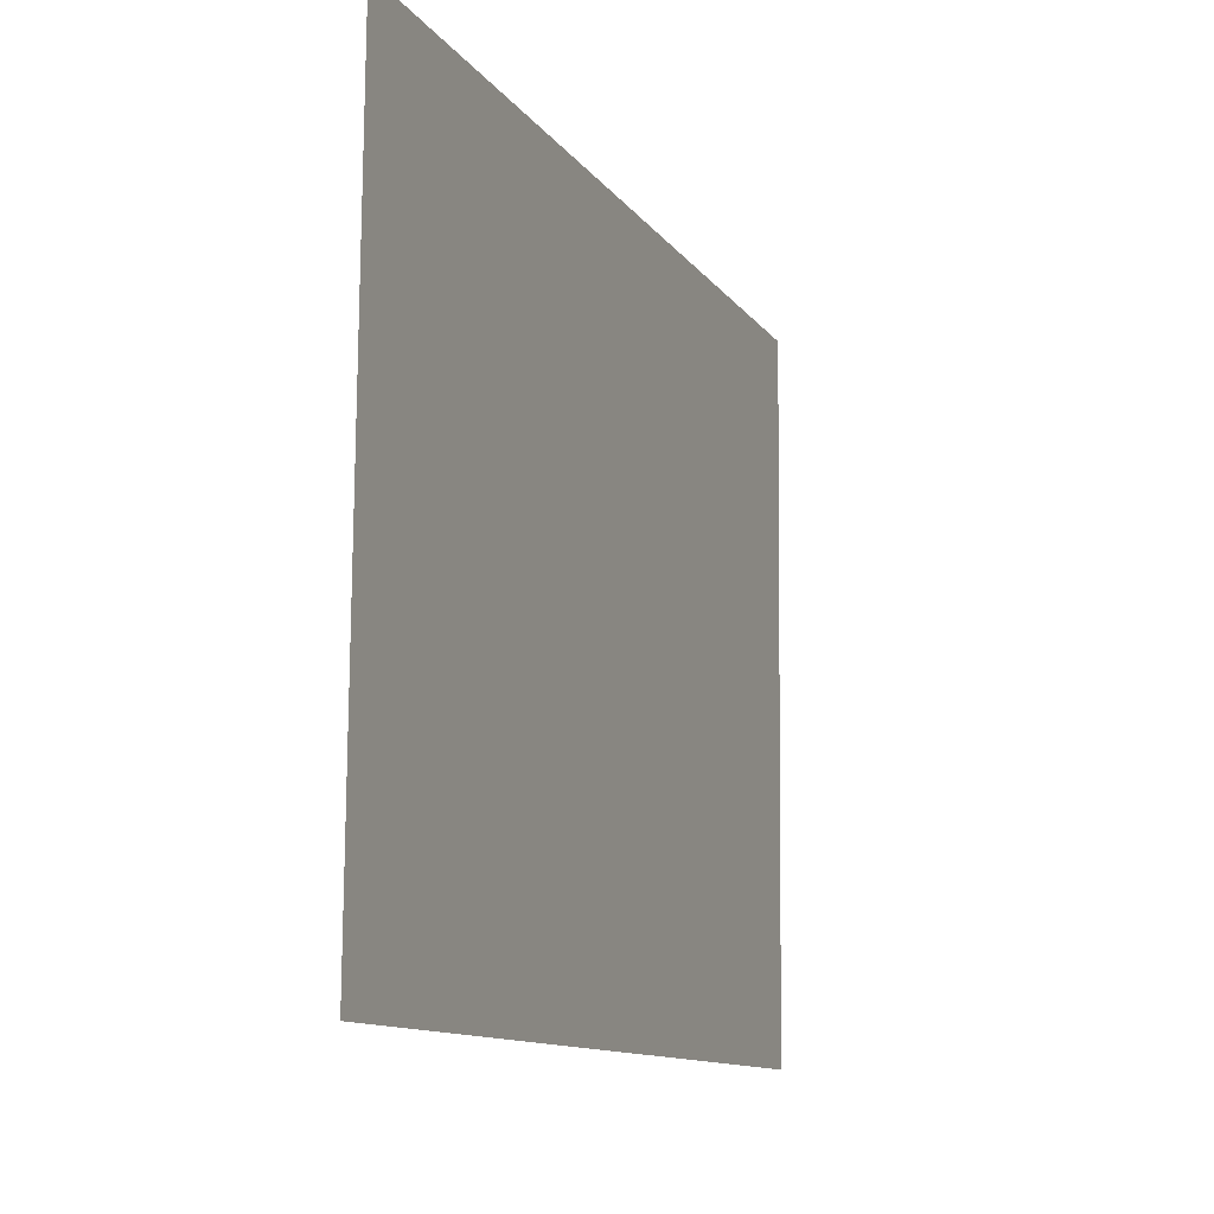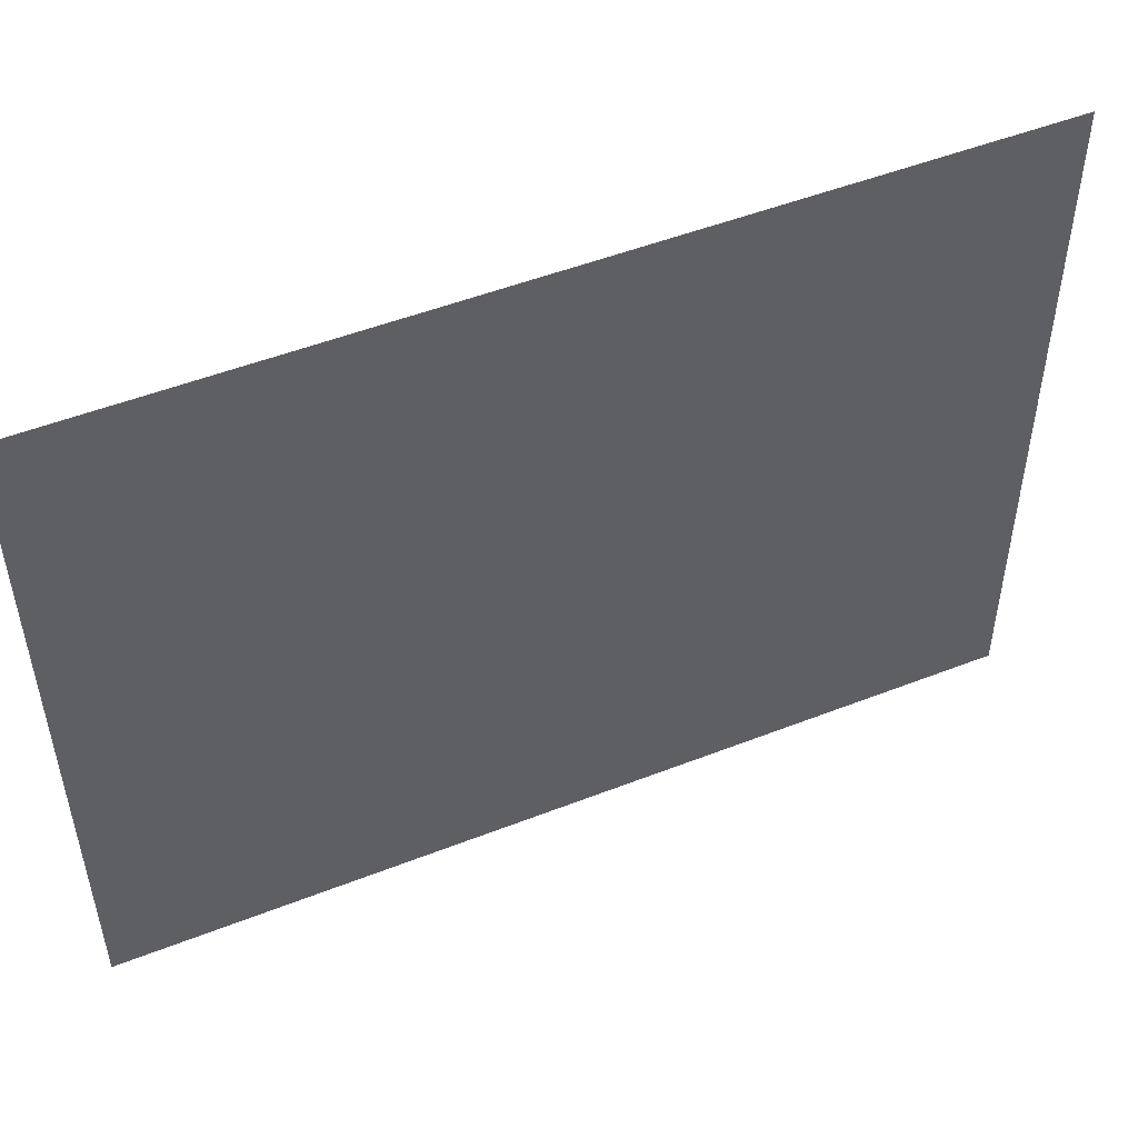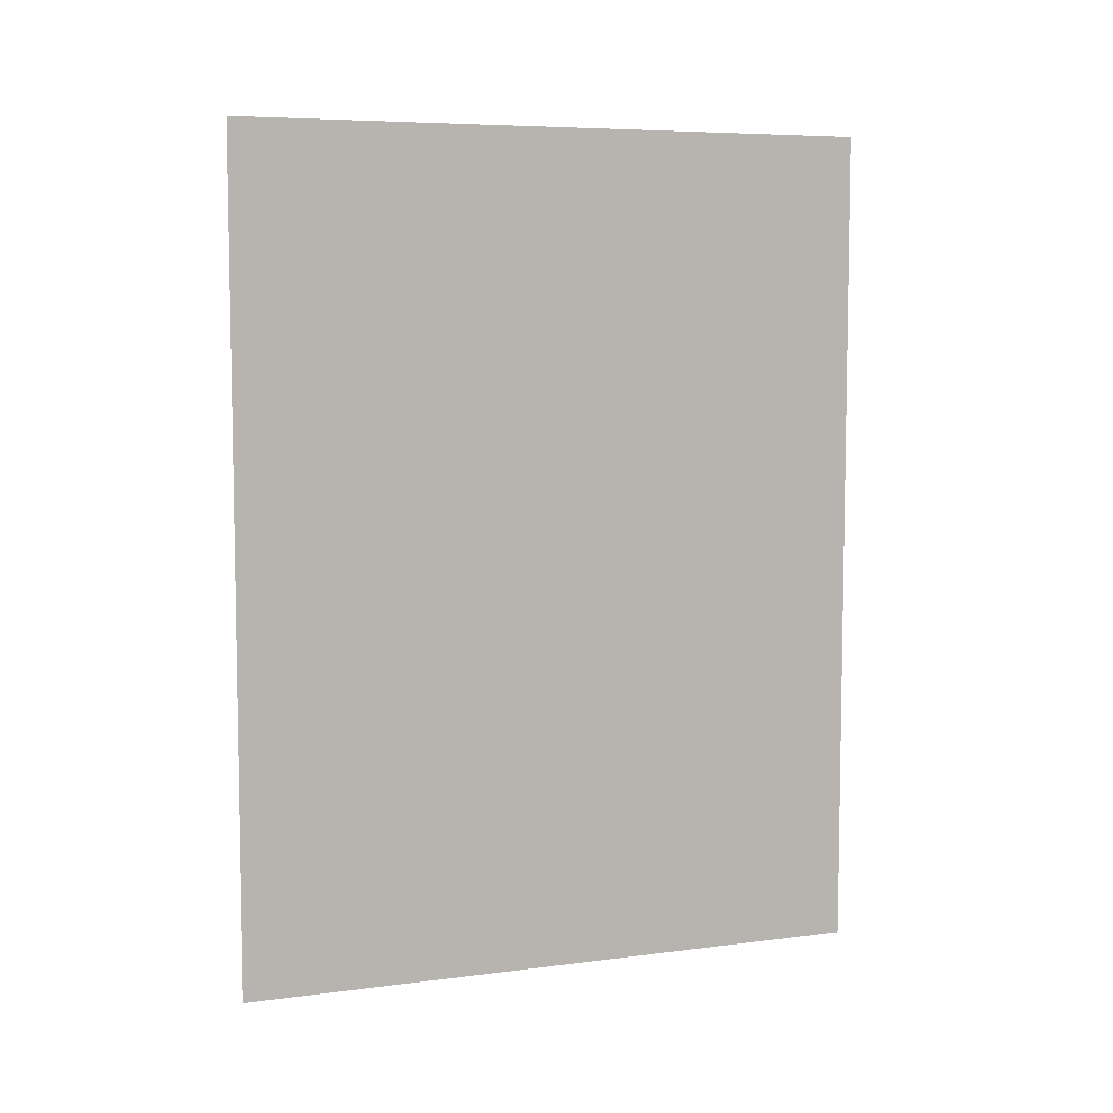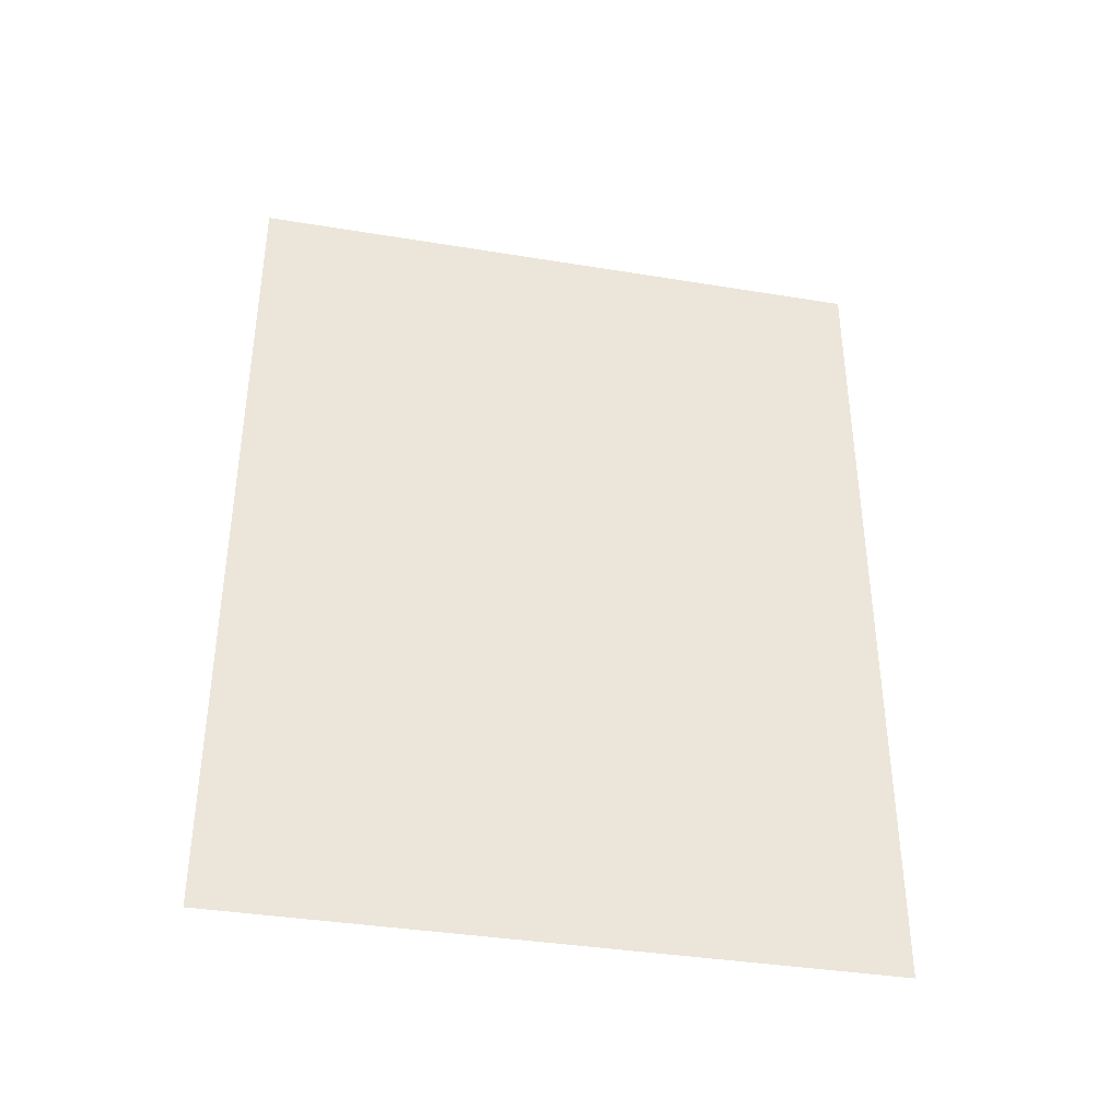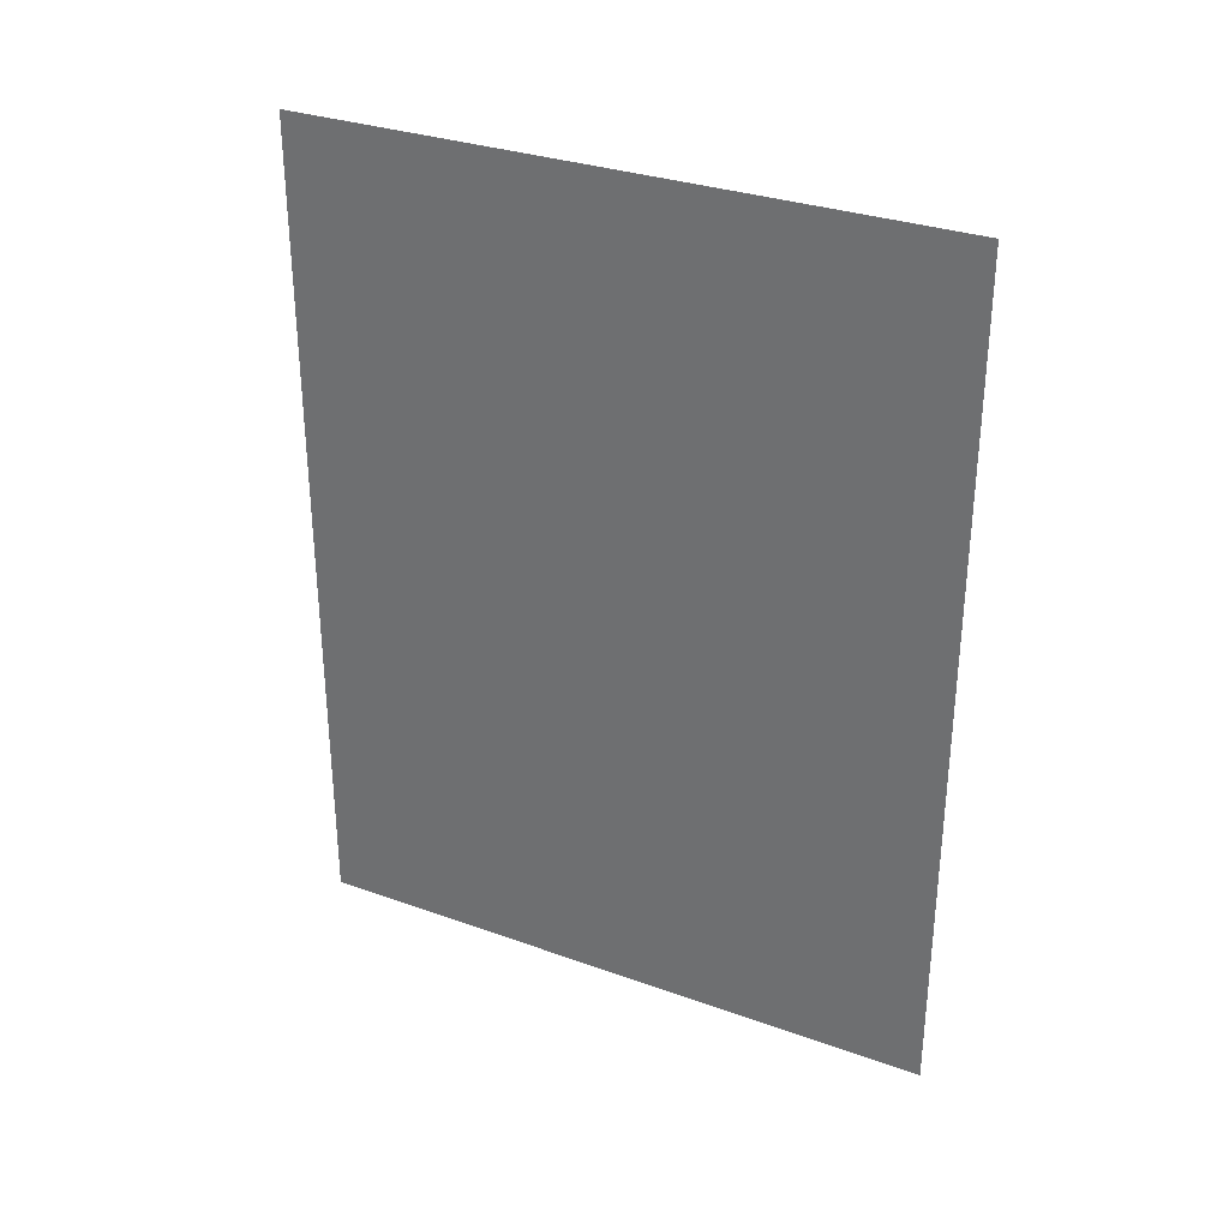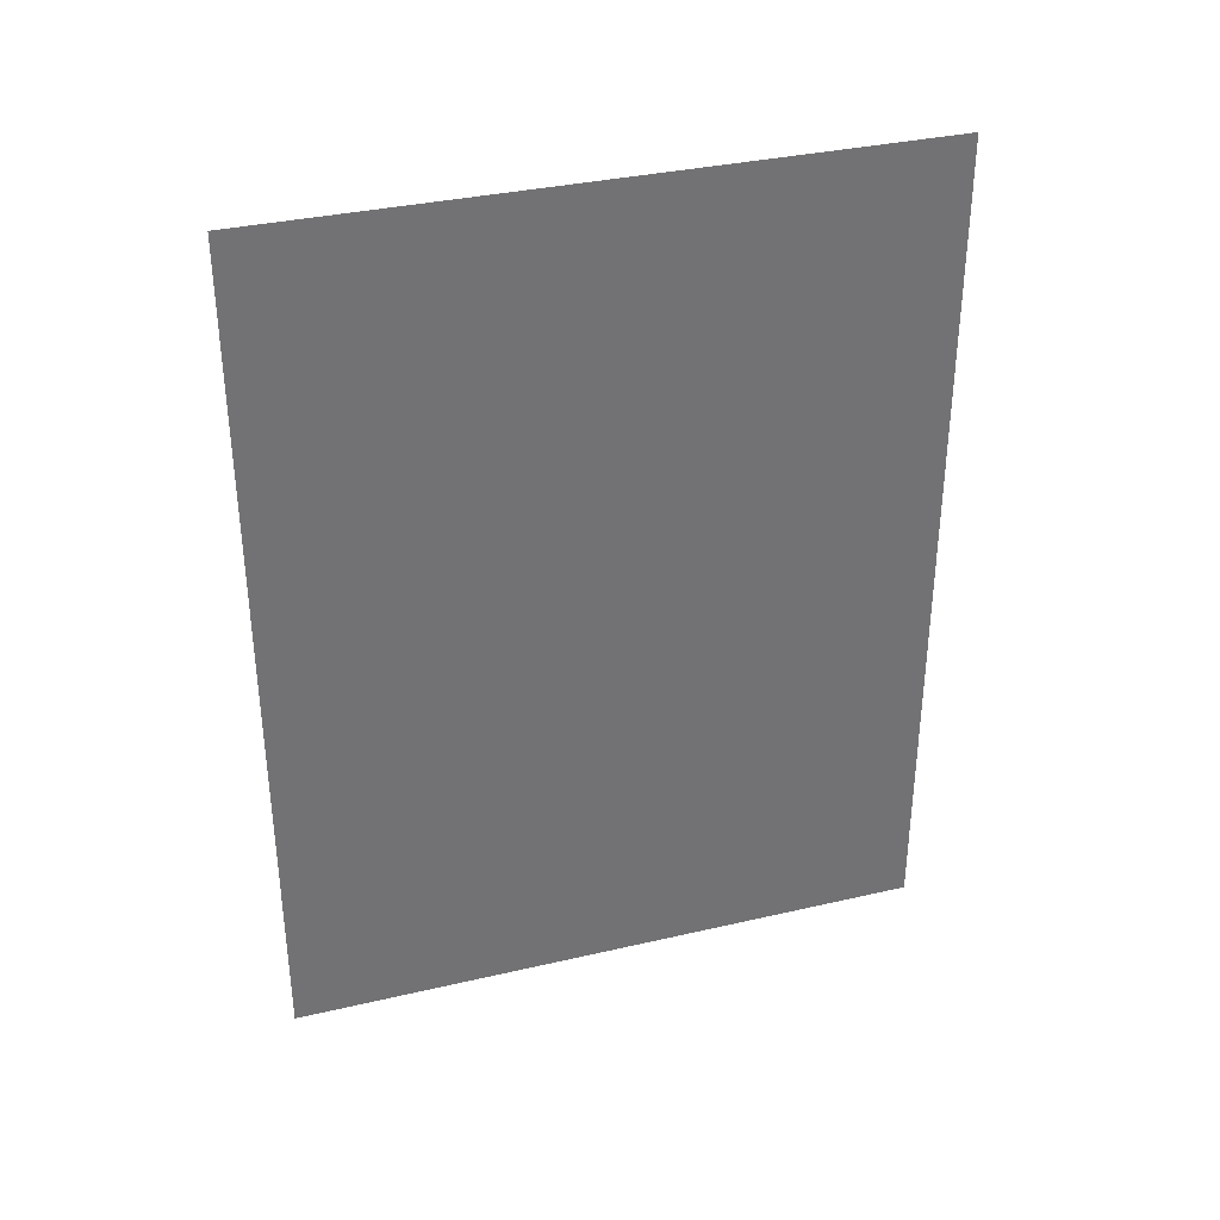
<metadata>
{"format":"obj","ext":"obj","renderer":"f3d","projection":"perspective","resolution":1024,"background":"white","views":[{"elev":-11.5,"azim":-158.9,"up":"+Y"},{"elev":50.5,"azim":66.8,"up":"+Y"},{"elev":6.8,"azim":-110.3,"up":"+Z"},{"elev":-37.8,"azim":78.7,"up":"+Z"},{"elev":31.5,"azim":117.4,"up":"+Z"},{"elev":34.7,"azim":-106.8,"up":"+Z"}]}
</metadata>
<code>
o Plane.091_Plane.086
v -1.444 3.038 13
v -1.435 2.038 13
v -1.444 3.038 11.7
v -1.435 2.038 11.7
f 2 3 1
f 2 4 3

</code>
